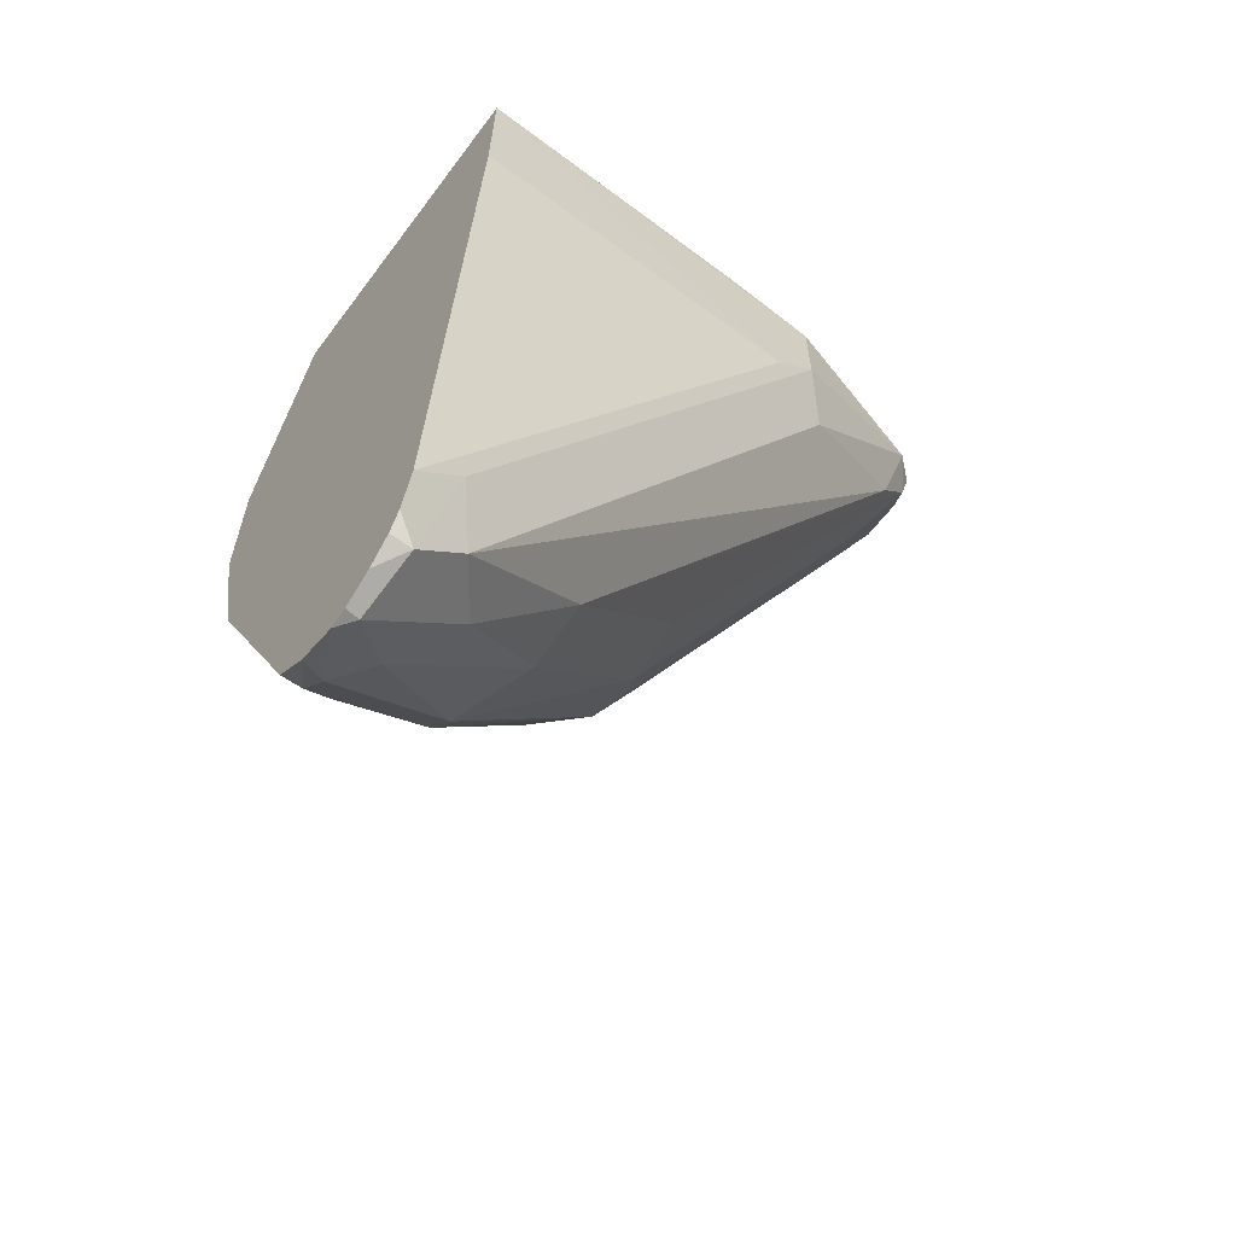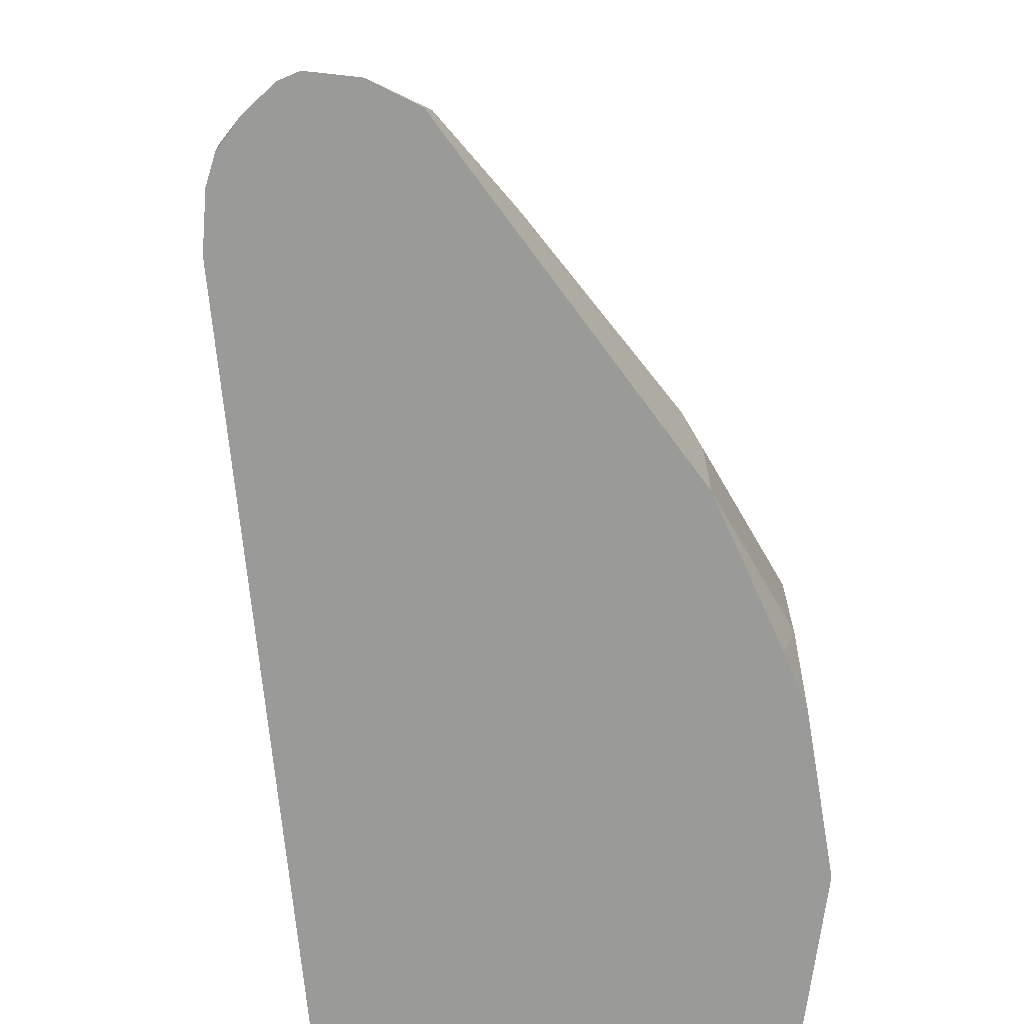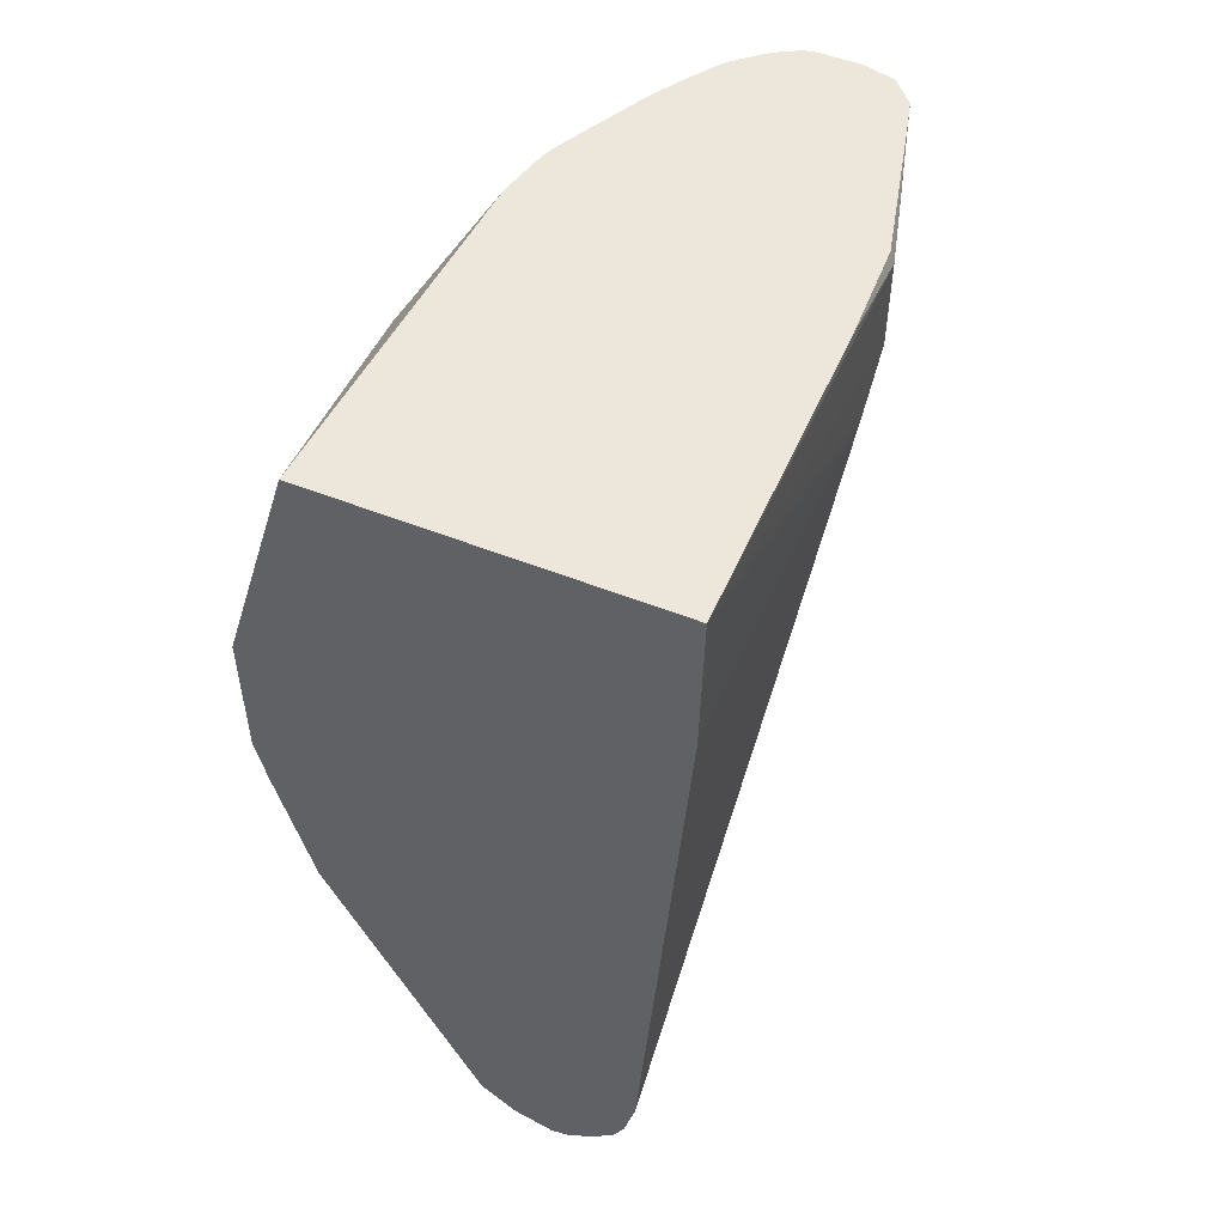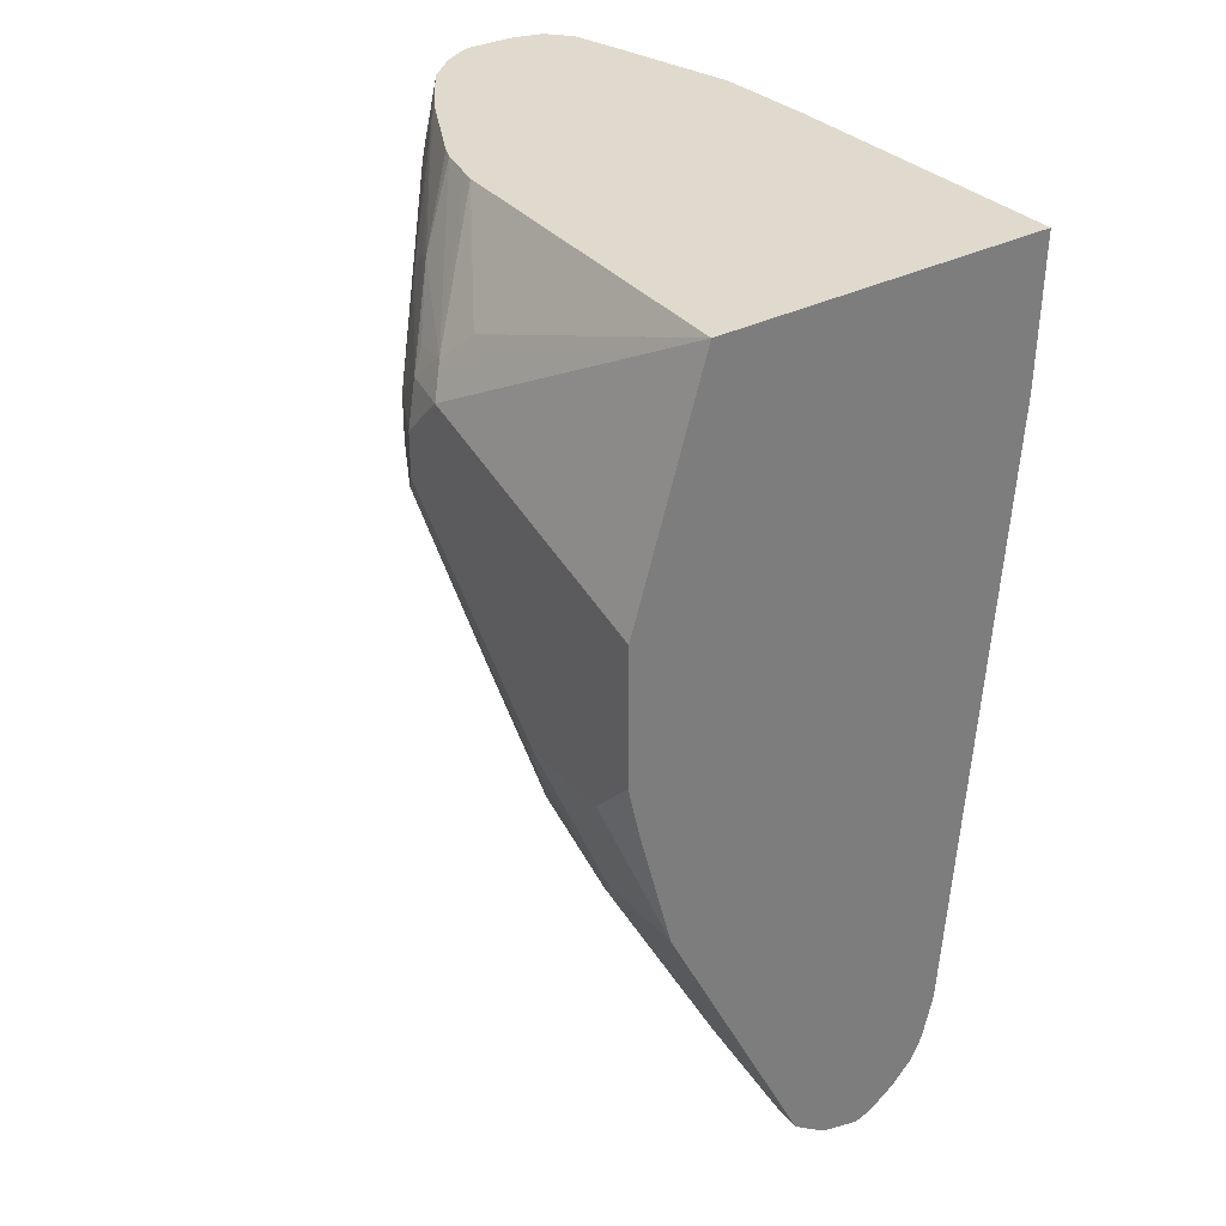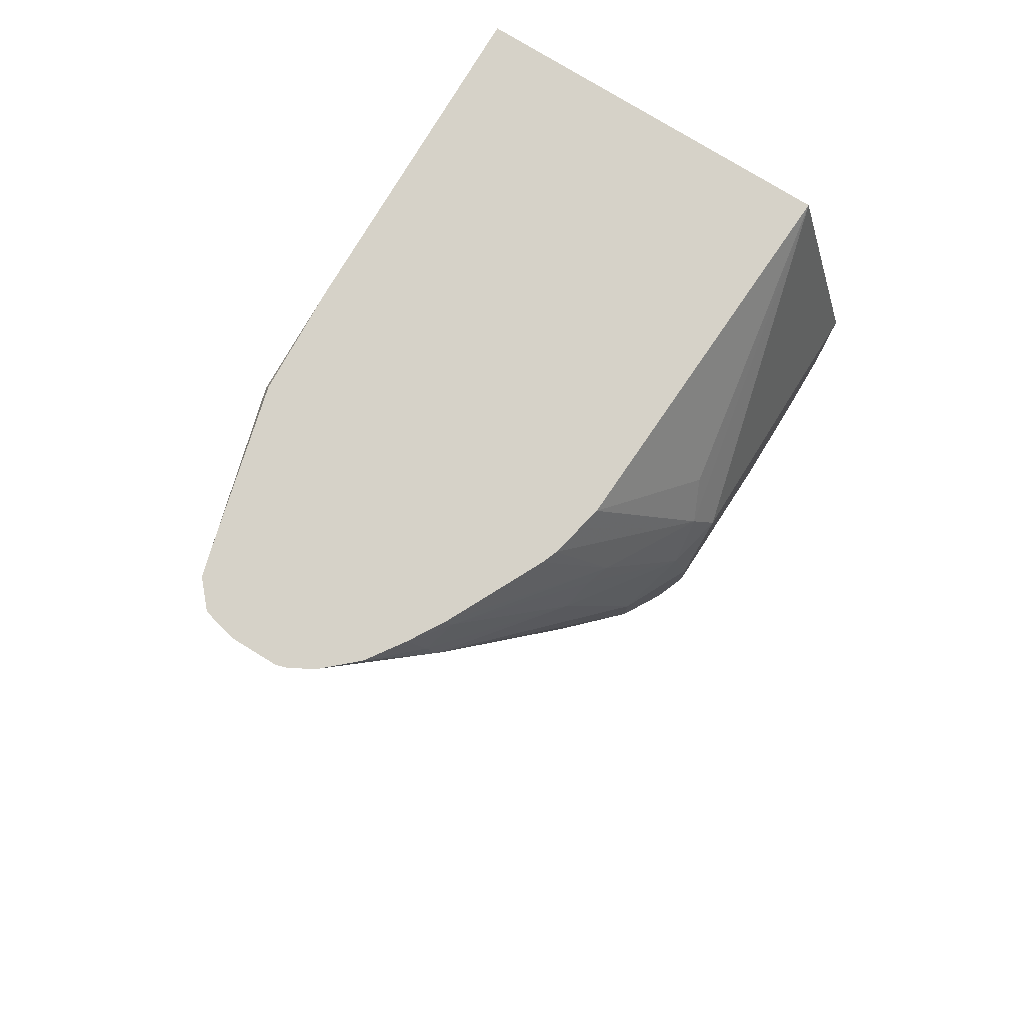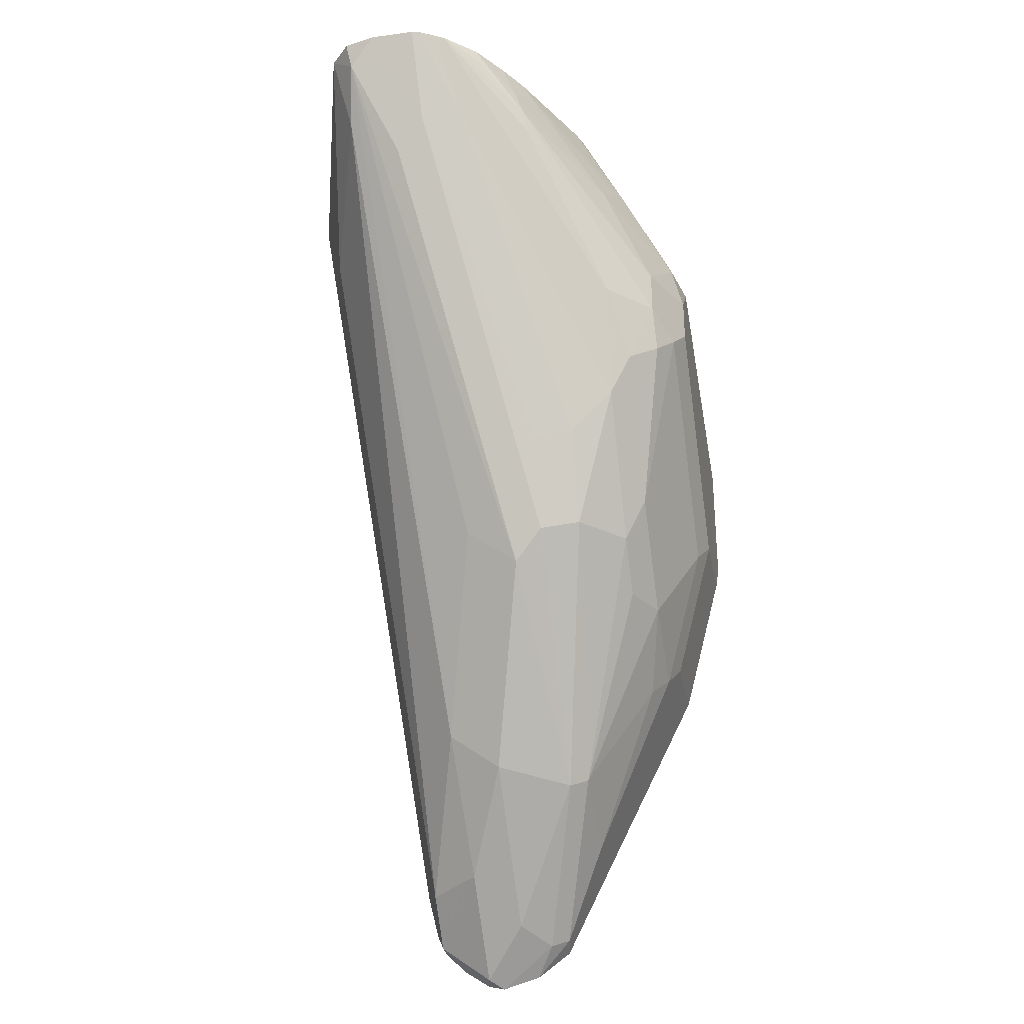
<metadata>
{"format":"obj","ext":"obj","renderer":"f3d","projection":"perspective","resolution":1024,"background":"white","views":[{"elev":-61.1,"azim":53.2,"up":"+Z"},{"elev":-69.2,"azim":-170.5,"up":"+Y"},{"elev":51.6,"azim":23.4,"up":"+Z"},{"elev":32.8,"azim":-35.5,"up":"+Z"},{"elev":77.8,"azim":-148.5,"up":"+Z"},{"elev":-31.0,"azim":-169.3,"up":"+Z"}]}
</metadata>
<code>
v -0.04344 0.4748 -0.265
v -0.06272 0.4748 -0.265
v -0.02988 0.4714 -0.265
v -0.03214 0.4691 -0.2764
v -0.06679 0.4736 -0.265
v -0.05142 0.4691 -0.2764
v -0.06428 0.4563 -0.3021
v -0.08194 0.4531 -0.2988
v -0.02084 0.4612 -0.265
v -0.02892 0.4531 -0.2988
v -0.04821 0.2988 -0.5495
v -0.06749 0.3567 -0.4723
v -0.08996 0.3535 -0.4884
v -0.05142 0.4498 -0.3149
v -0.0735 0.47 -0.265
v -0.07953 0.4579 -0.2892
v -0.1028 0.3599 -0.4756
v -0.1028 0.3791 -0.437
v -0.1205 0.3759 -0.4338
v -0.1414 0.392 -0.3663
v -0.07695 0.4679 -0.265
v -0.1398 0.3759 -0.4146
v -0.01685 0.4459 -0.265
v -1e-05 0.3856 -0.2699
v -1e-05 0.3856 -0.3085
v -0.009653 0.3952 -0.3374
v -0.02892 0.241 -0.6073
v -0.05142 0.2571 -0.6041
v -0.07071 0.2956 -0.5655
v -0.07391 0.3502 -0.4852
v -0.1028 0.2828 -0.572
v -0.1205 0.3567 -0.4723
v -0.1607 0.3727 -0.3663
v -0.1092 0.437 -0.2892
v -0.1109 0.4338 -0.2988
v -0.1494 0.3759 -0.3952
v -0.08996 0.4563 -0.265
v -0.08996 0.4563 -0.2699
v -0.1398 0.3374 -0.4723
v -0.1494 0.3374 -0.4531
v -0.1615 0.3663 -0.3856
v -0.001839 0.3856 -0.265
v -1e-05 0.3422 -0.265
v 0.001136 0.2124 -0.265
v -1e-05 0.3663 -0.3278
v -0.0193 0.2314 -0.5784
v -0.02249 0.2282 -0.5944
v -0.02892 0.2217 -0.6266
v -0.05142 0.2185 -0.6427
v -0.07071 0.2764 -0.5848
v -0.07071 0.2378 -0.6233
v -0.08355 0.225 -0.6298
v -0.1109 0.2796 -0.5688
v -0.1687 0.3567 -0.376
v -0.1607 0.3727 -0.3471
v -0.106 0.4386 -0.2796
v -0.1414 0.392 -0.3085
v -0.1 0.4416 -0.265
v -0.1398 0.3181 -0.4916
v -0.1494 0.3181 -0.4723
v -0.1687 0.3181 -0.4146
v -1e-05 0.2124 -0.3278
v -0.1427 0.2124 -0.265
v -0.01935 0.2124 -0.5976
v -0.02424 0.2124 -0.6172
v -0.02892 0.2124 -0.6266
v -0.03831 0.2124 -0.6359
v -0.05019 0.2124 -0.6439
v -0.05758 0.2124 -0.6457
v -0.0749 0.2124 -0.6408
v -0.09157 0.2217 -0.6266
v -0.1109 0.241 -0.588
v -0.1422 0.2699 -0.5205
v -0.1494 0.2988 -0.4916
v -0.1735 0.347 -0.3663
v -0.1735 0.347 -0.3471
v -0.1671 0.3599 -0.3471
v -0.1687 0.3494 -0.3278
v -0.1109 0.4265 -0.2699
v -0.1446 0.3808 -0.2988
v -0.1084 0.4278 -0.265
v -0.1687 0.2796 -0.4531
v -0.1735 0.2699 -0.4435
v -0.1735 0.3085 -0.4049
v -0.1349 0.3614 -0.265
v -0.1607 0.3213 -0.3021
v -0.1671 0.3342 -0.3149
v -0.1735 0.3278 -0.3278
v -0.1735 0.2699 -0.3471
v -0.1735 0.2124 -0.3663
v -0.09001 0.2124 -0.6297
v -0.1414 0.2506 -0.527
v -0.1494 0.2603 -0.5109
v -0.1639 0.3518 -0.3181
v -0.1478 0.3727 -0.2956
v -0.1277 0.3892 -0.265
v -0.1542 0.2506 -0.5013
v -0.1735 0.2314 -0.4435
v -0.1337 0.3669 -0.265
v -0.1301 0.3831 -0.265
v -0.1735 0.2124 -0.4244
v -0.1542 0.2124 -0.5013
v -0.1687 0.2124 -0.4458
f 48 66 67
f 52 70 71
f 48 68 49
f 49 68 69
f 49 69 51
f 49 51 50
f 51 69 52
f 52 69 70
f 48 67 68
f 54 76 77
f 53 71 72
f 53 72 73
f 53 73 74
f 53 74 59
f 54 61 84
f 54 84 75
f 55 77 78
f 55 78 57
f 48 65 66
f 56 57 79
f 56 79 58
f 52 71 53
f 47 65 48
f 44 102 91
f 46 64 47
f 39 53 59
f 57 78 80
f 39 59 60
f 39 60 40
f 40 60 61
f 40 61 54
f 40 54 41
f 44 62 45
f 44 63 90
f 44 90 101
f 47 64 65
f 44 101 103
f 44 91 70
f 44 70 69
f 44 69 68
f 44 68 67
f 44 67 66
f 44 66 65
f 44 65 64
f 44 64 62
f 45 62 64
f 45 64 46
f 44 103 102
f 57 80 79
f 78 87 94
f 59 74 60
f 78 94 95
f 78 95 80
f 79 80 95
f 79 95 81
f 81 95 96
f 82 93 97
f 82 97 83
f 83 97 102
f 83 102 98
f 85 99 87
f 85 87 86
f 87 99 100
f 87 100 95
f 87 95 94
f 91 102 97
f 91 97 92
f 92 97 93
f 95 100 96
f 98 103 101
f 98 102 103
f 37 56 58
f 78 88 87
f 76 78 77
f 76 88 78
f 75 88 76
f 60 82 61
f 60 74 82
f 61 82 83
f 61 83 84
f 63 85 86
f 63 86 87
f 63 87 88
f 63 88 89
f 63 89 90
f 70 91 71
f 58 79 81
f 71 91 72
f 72 92 93
f 72 93 73
f 73 93 74
f 74 93 82
f 75 84 83
f 75 83 98
f 75 98 101
f 75 101 90
f 75 90 89
f 75 89 88
f 72 91 92
f 34 57 56
f 54 75 76
f 34 37 38
f 4 12 13
f 4 13 14
f 4 14 7
f 4 7 6
f 4 9 10
f 5 8 16
f 5 16 15
f 7 14 13
f 7 13 17
f 7 17 18
f 4 11 12
f 7 18 19
f 8 20 21
f 8 21 16
f 8 19 22
f 8 22 20
f 9 23 24
f 9 24 25
f 9 25 26
f 9 26 10
f 10 26 27
f 10 27 11
f 7 19 8
f 11 27 28
f 4 10 11
f 2 8 5
f 34 55 57
f 1 2 5
f 1 5 15
f 1 15 21
f 1 21 37
f 1 37 58
f 1 58 81
f 1 81 96
f 1 100 99
f 1 99 85
f 3 9 4
f 1 85 63
f 1 44 43
f 1 43 42
f 1 42 23
f 1 23 9
f 1 9 3
f 1 3 4
f 1 4 6
f 1 6 2
f 2 6 7
f 2 7 8
f 1 63 44
f 11 28 29
f 1 96 100
f 11 30 12
f 25 45 46
f 25 46 27
f 25 27 26
f 25 44 45
f 27 46 47
f 27 47 48
f 27 48 28
f 28 48 49
f 28 49 50
f 28 50 29
f 24 44 25
f 29 50 31
f 31 51 52
f 31 52 53
f 31 53 32
f 32 53 39
f 33 36 41
f 33 54 77
f 33 77 55
f 33 55 34
f 11 29 30
f 34 56 37
f 31 50 51
f 24 43 44
f 33 41 54
f 23 42 24
f 12 30 13
f 24 42 43
f 13 29 31
f 13 31 17
f 17 31 32
f 17 32 19
f 17 19 18
f 19 32 22
f 20 33 34
f 20 34 35
f 15 16 21
f 20 22 36
f 22 41 36
f 22 40 41
f 20 35 21
f 22 39 40
f 22 32 39
f 13 30 29
f 20 36 33
f 21 34 38
f 21 35 34
f 21 38 37

</code>
